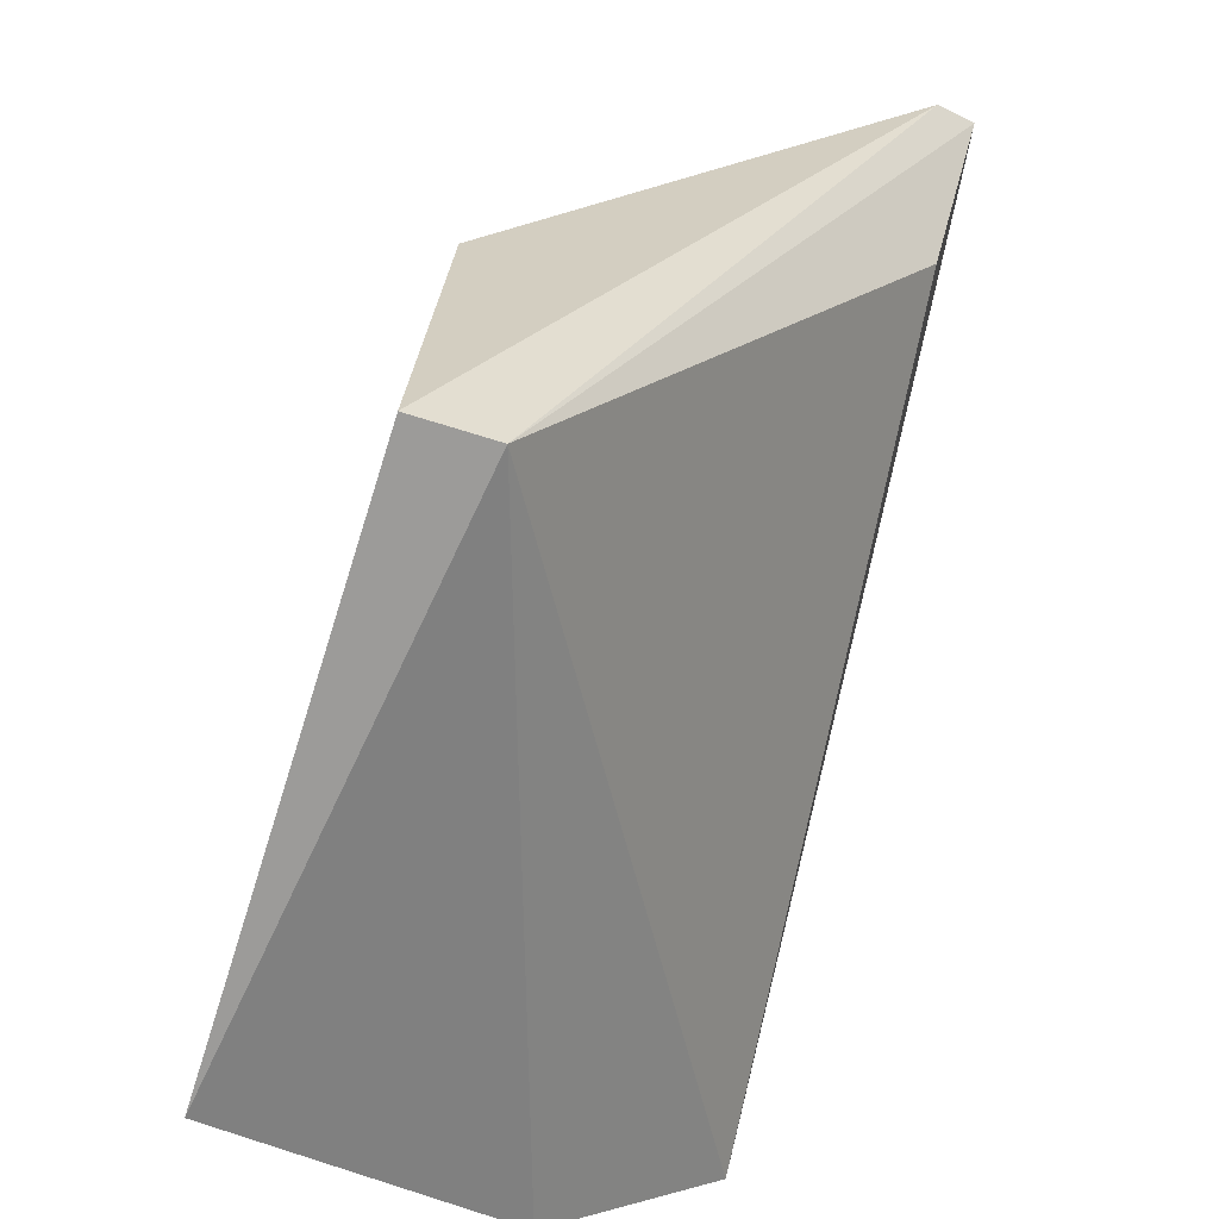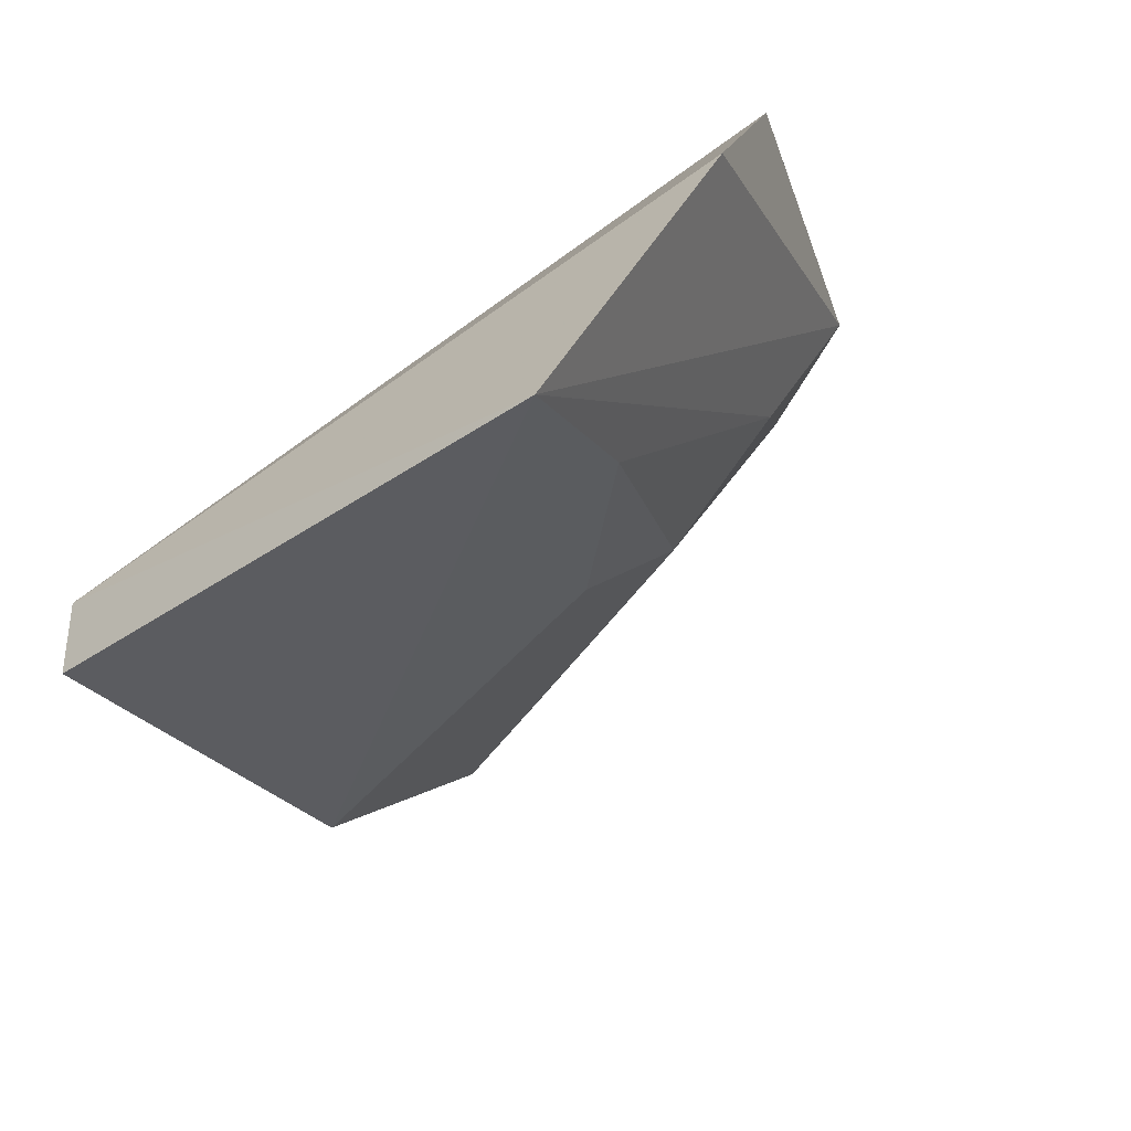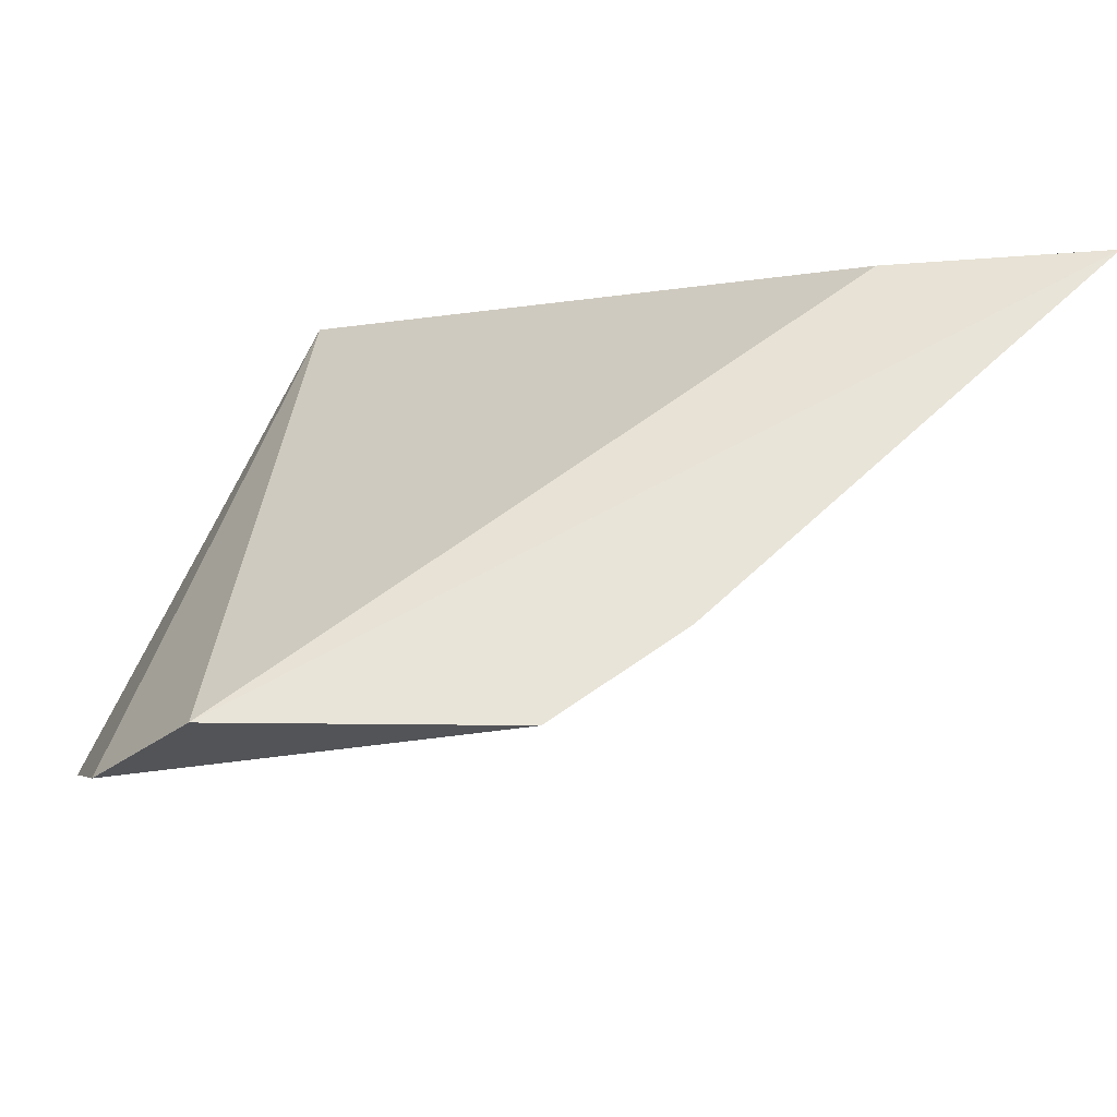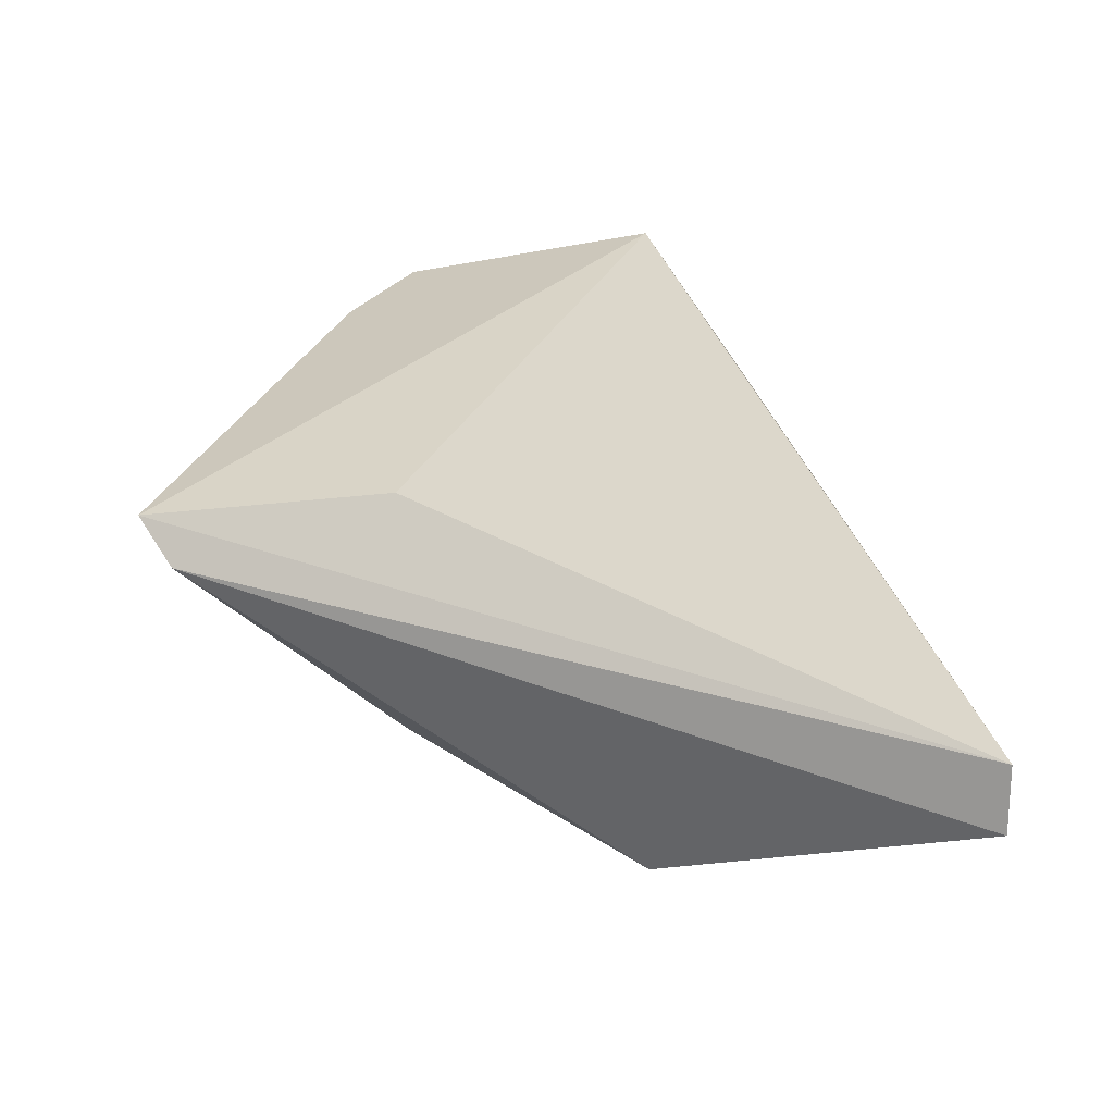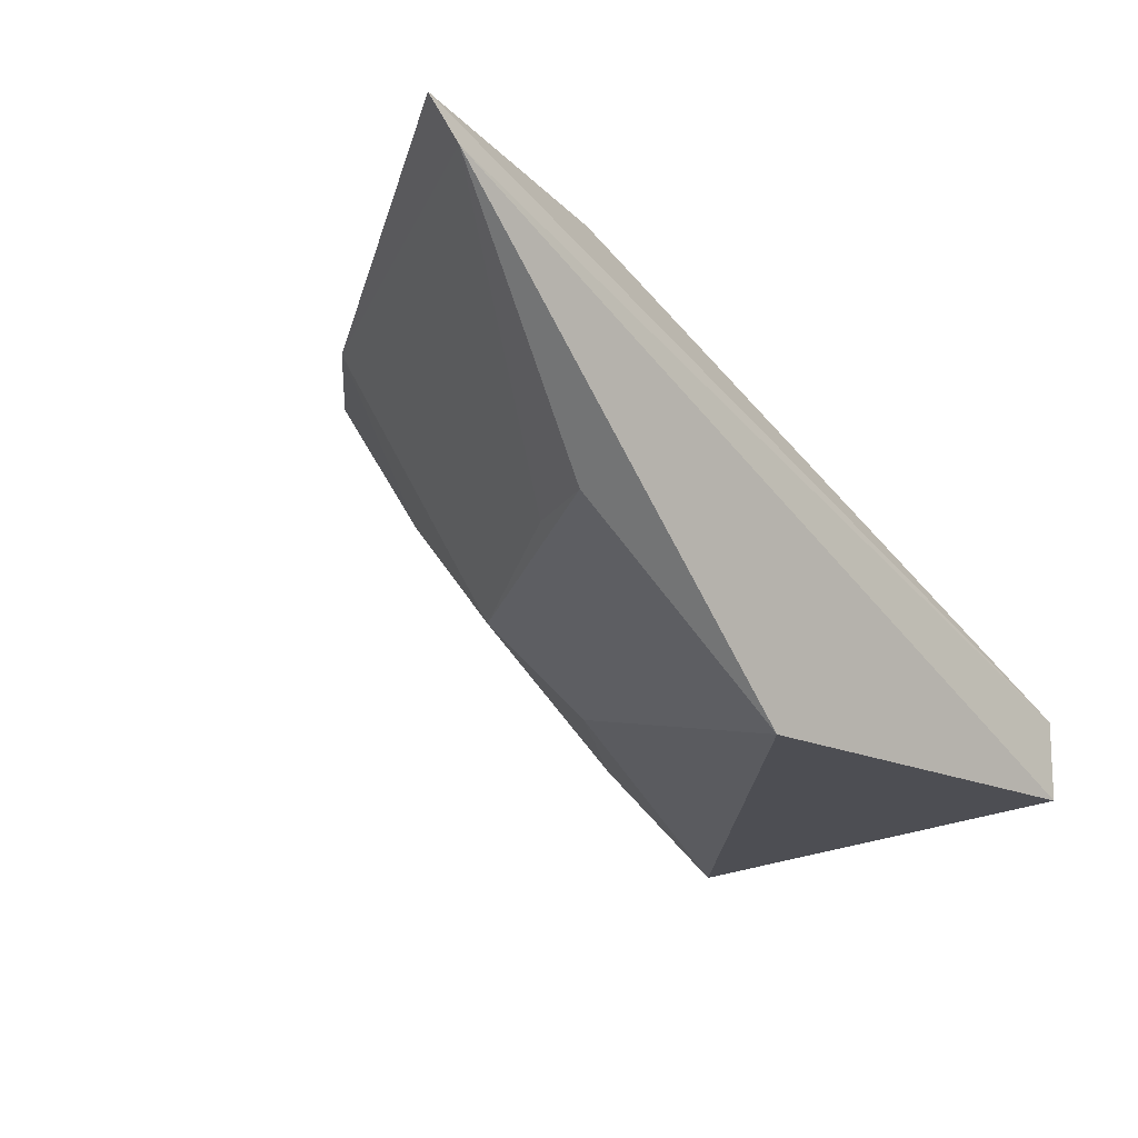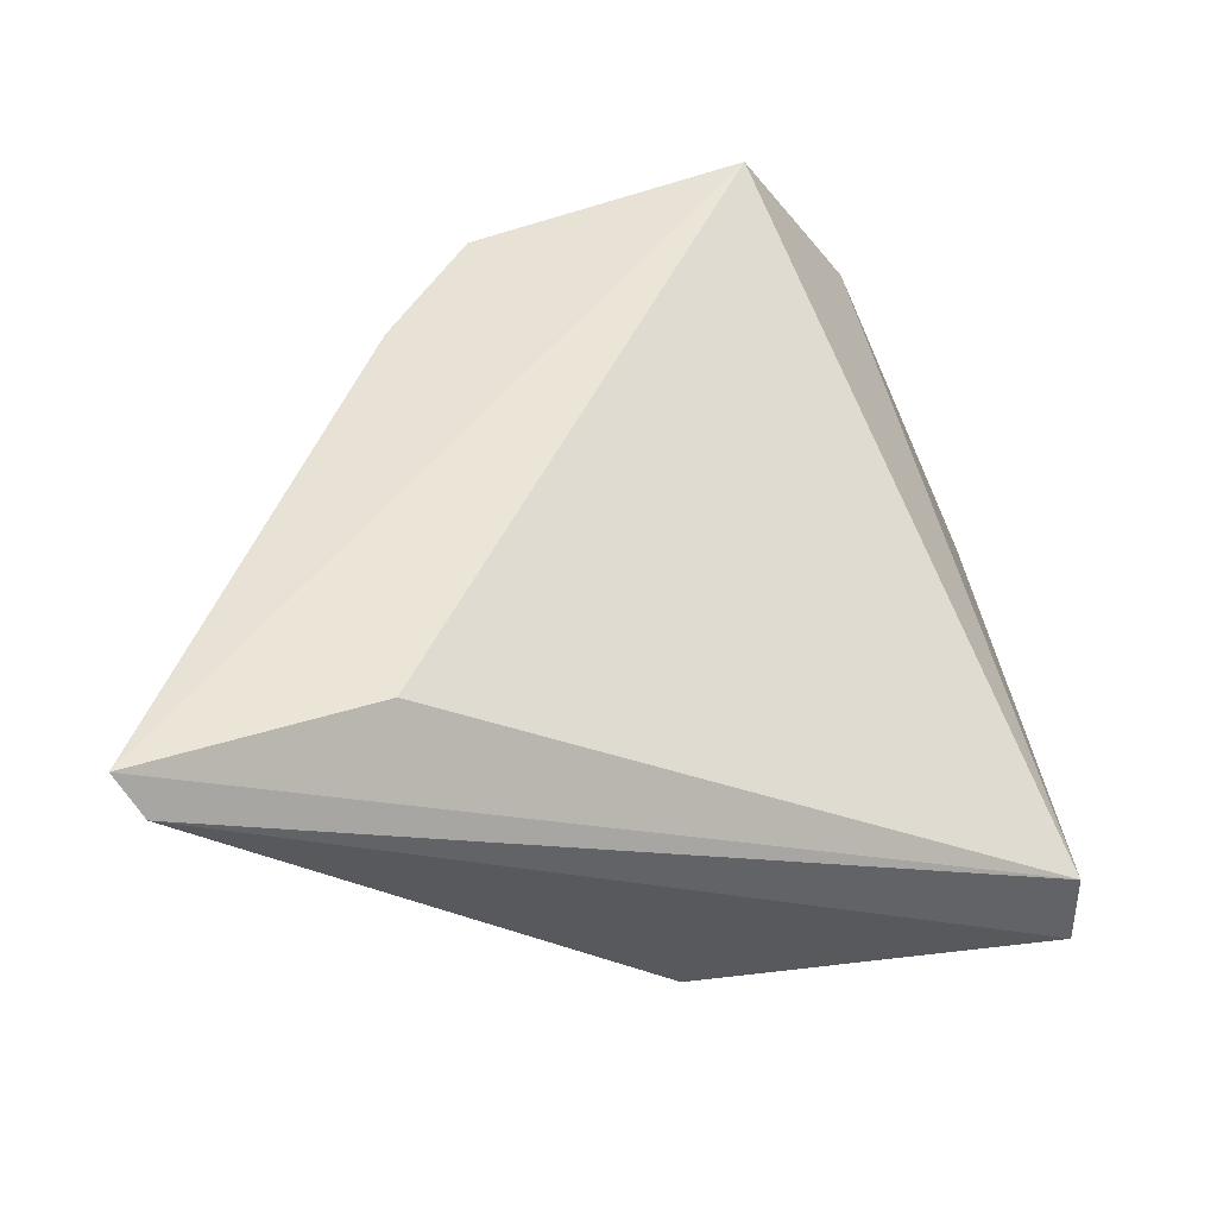
<metadata>
{"format":"obj","ext":"obj","renderer":"f3d","projection":"perspective","resolution":1024,"background":"white","views":[{"elev":-68.5,"azim":-107.5,"up":"+Y"},{"elev":-36.6,"azim":40.7,"up":"+Z"},{"elev":60.3,"azim":113.4,"up":"+Z"},{"elev":21.7,"azim":-100.7,"up":"+Z"},{"elev":-16.0,"azim":-124.1,"up":"+Z"},{"elev":40.3,"azim":-96.1,"up":"+Z"}]}
</metadata>
<code>
v -0.03886 0.2008 -0.03303
v -0.02869 0.2141 -0.001984
v -0.09848 0.2021 -0.02493
v -0.116 0.2874 0.0145
v -0.04386 0.2549 0.0145
v -0.03149 0.2256 0.0145
v -0.1015 0.2403 -0.03134
v -0.1065 0.2649 0.01152
v -0.09848 0.2021 -0.03303
v -0.06001 0.2459 -0.01255
v -0.117 0.2849 0.01002
v -0.04893 0.2483 0.0003887
v -0.06253 0.2352 -0.02217
v -0.0589 0.2637 0.0145
v -0.1042 0.2641 -0.01258
v -0.04667 0.221 -0.02355
v -0.09092 0.2595 -0.01141
f 1 2 3
f 5 2 1
f 6 3 2
f 6 5 4
f 6 2 5
f 8 6 4
f 8 4 3
f 8 3 6
f 9 7 1
f 9 1 3
f 11 9 3
f 11 3 4
f 11 7 9
f 12 5 1
f 13 1 7
f 13 7 10
f 14 4 5
f 14 12 10
f 14 5 12
f 14 11 4
f 15 10 7
f 15 7 11
f 16 12 1
f 16 10 12
f 16 13 10
f 16 1 13
f 17 14 10
f 17 11 14
f 17 15 11
f 17 10 15

</code>
